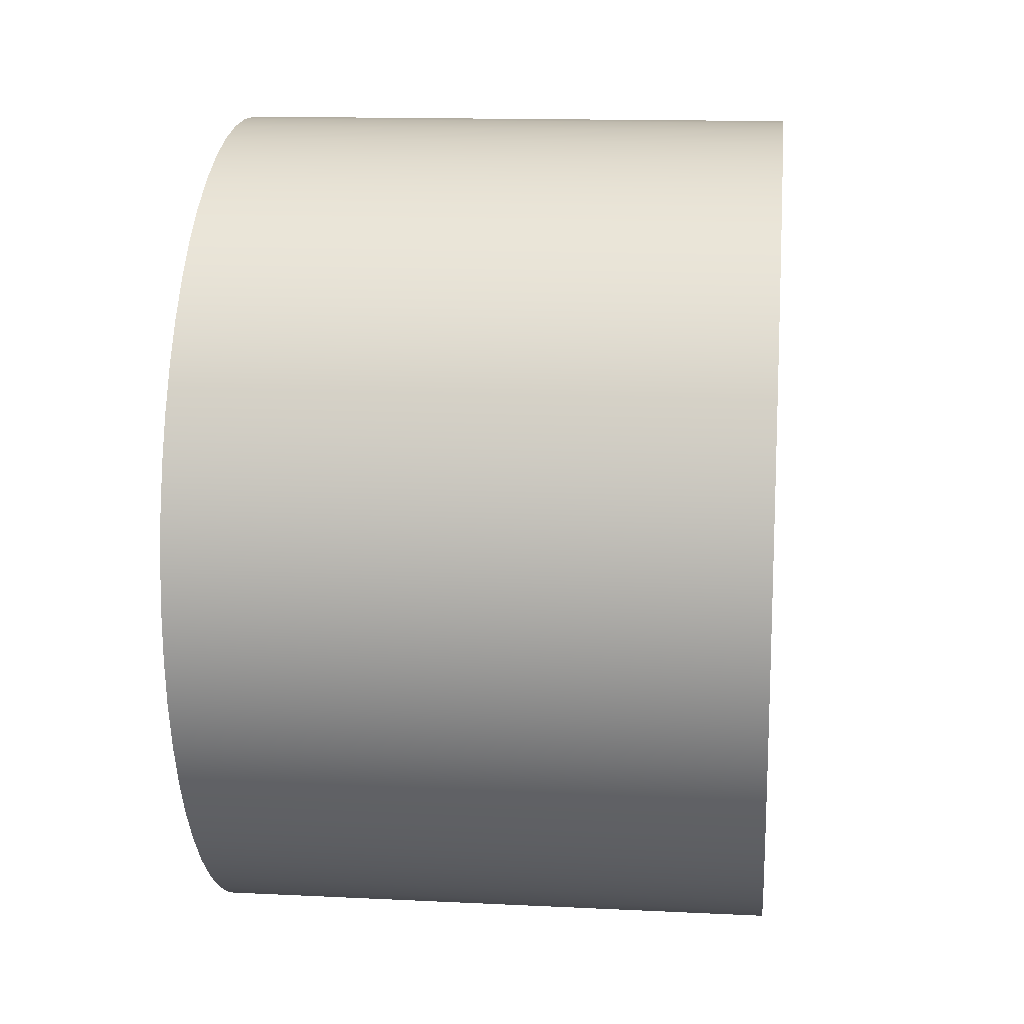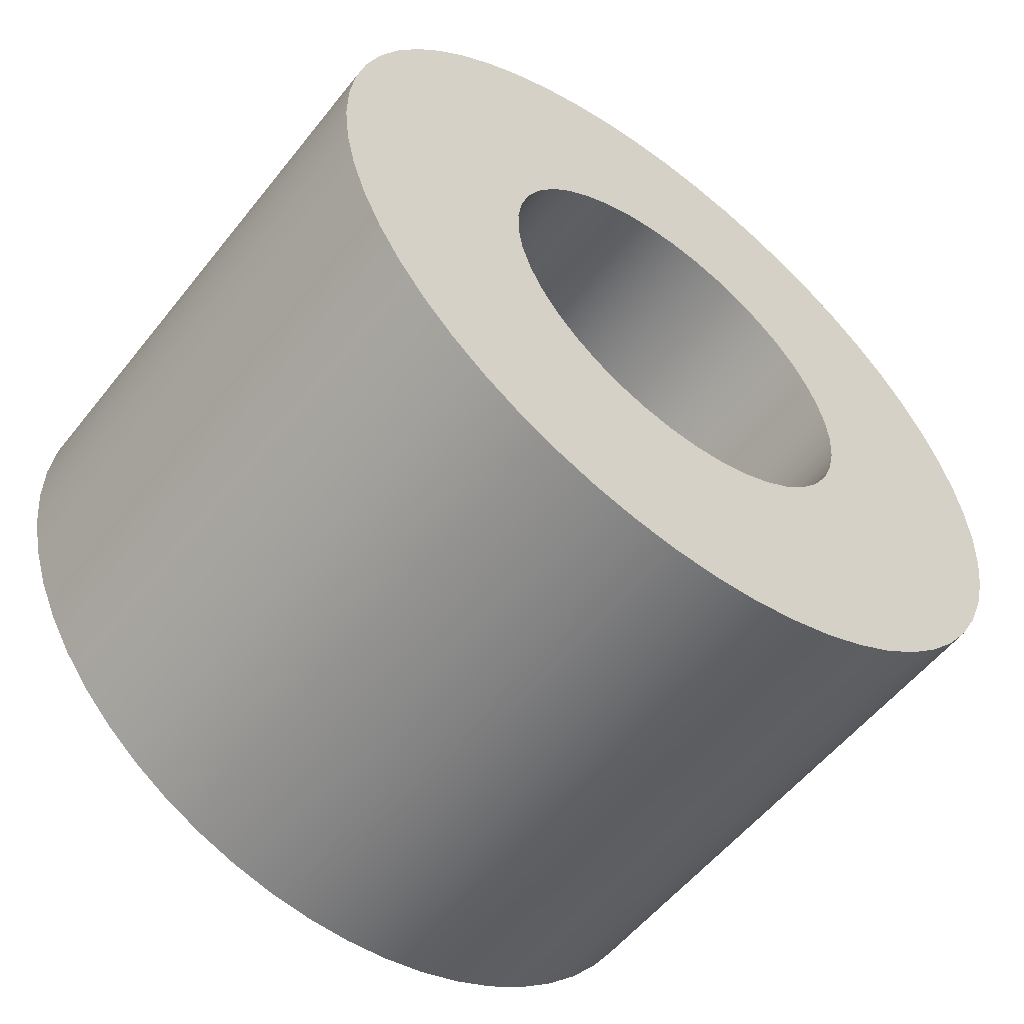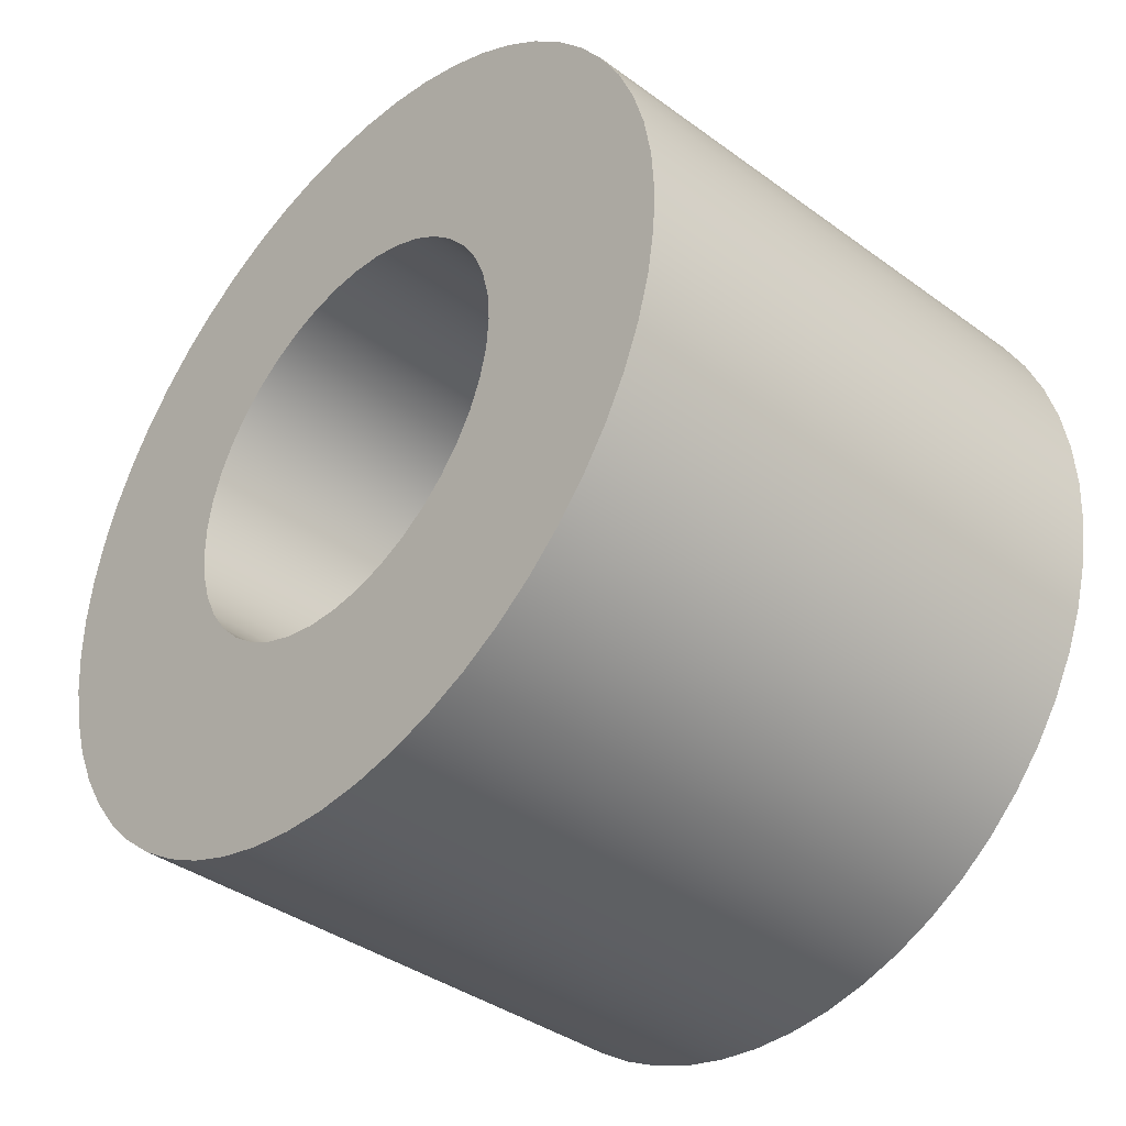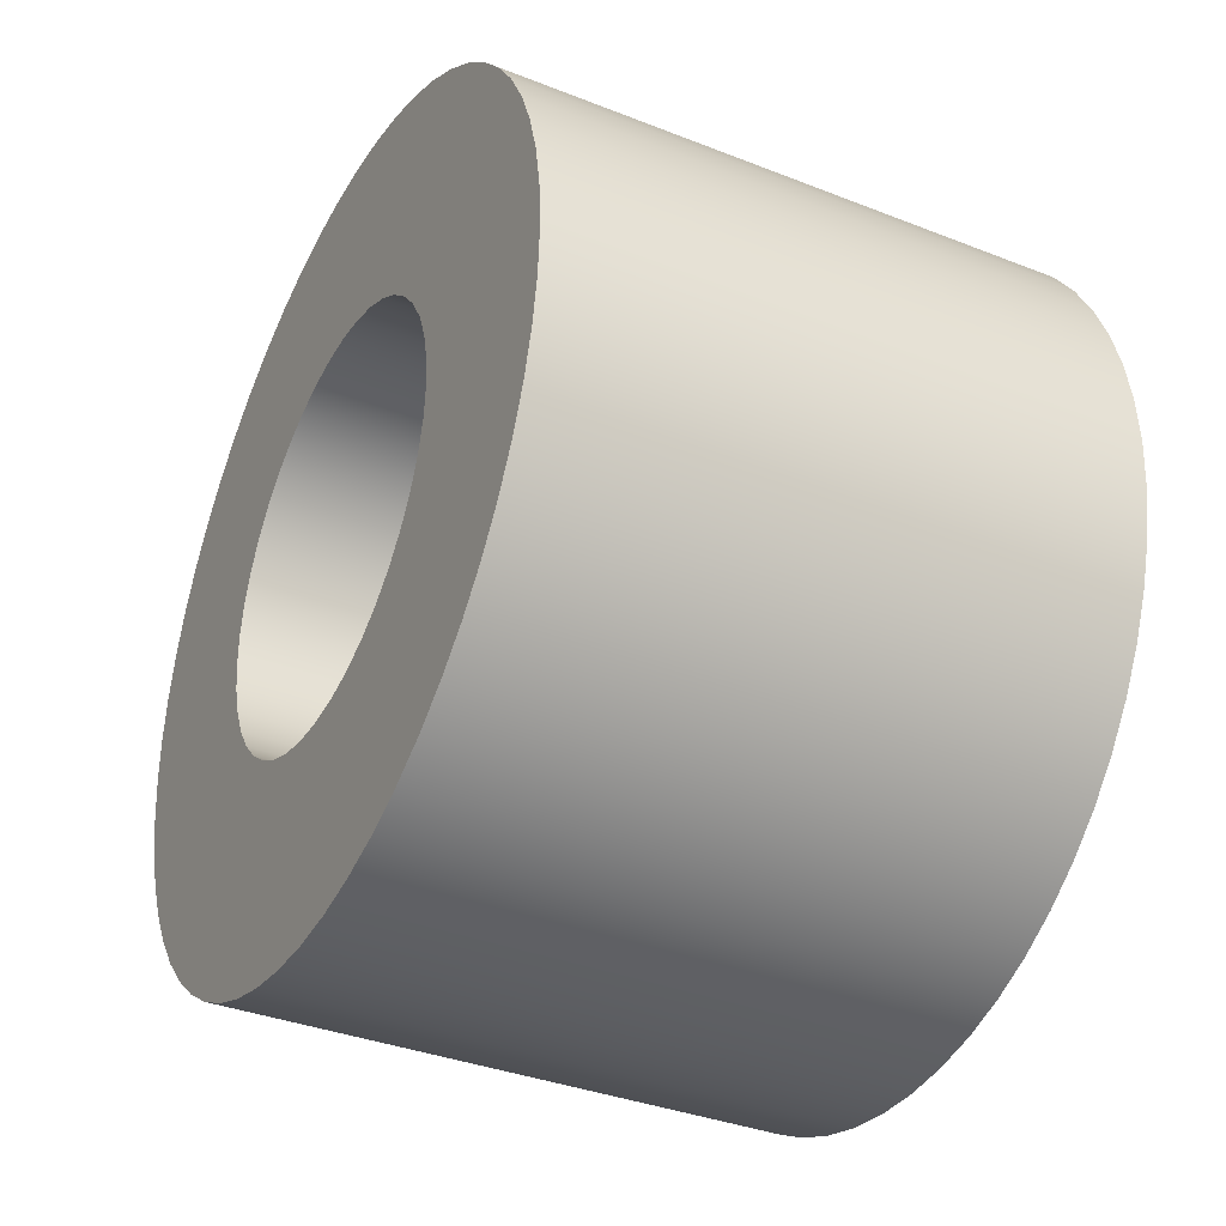
<metadata>
{"format":"obj","ext":"obj","renderer":"f3d","projection":"perspective","resolution":1024,"background":"white","views":[{"elev":14.0,"azim":6.2,"up":"+Y"},{"elev":-56.0,"azim":-127.9,"up":"+Y"},{"elev":-38.8,"azim":-42.4,"up":"+Y"},{"elev":-35.8,"azim":-27.4,"up":"+Y"}]}
</metadata>
<code>
v -1 -1.837e-16 1.5
v -1 -0.165 1.491
v -1 -0.328 1.464
v -1 -0.487 1.419
v -1 -0.6402 1.357
v -1 -0.7855 1.278
v -1 -0.9213 1.184
v -1 -1.046 1.075
v -1 -1.158 0.9536
v -1 -1.256 0.8204
v -1 -1.338 0.6773
v -1 -1.405 0.526
v -1 -1.454 0.3682
v -1 -1.486 0.206
v -1 -1.499 0.04133
v -1 -1.495 -0.1239
v -1 -1.472 -0.2876
v -1 -1.432 -0.4478
v -1 -1.374 -0.6025
v -1 -1.299 -0.75
v -1 -1.209 -0.8884
v -1 -1.104 -1.016
v -1 -0.9851 -1.131
v -1 -0.8547 -1.233
v -1 -0.7139 -1.319
v -1 -0.5645 -1.39
v -1 -0.4082 -1.443
v -1 -0.2469 -1.48
v -1 -0.08263 -1.498
v -1 0.08263 -1.498
v -1 0.2469 -1.48
v -1 0.4082 -1.443
v -1 0.5645 -1.39
v -1 0.7139 -1.319
v -1 0.8547 -1.233
v -1 0.9851 -1.131
v -1 1.104 -1.016
v -1 1.209 -0.8884
v -1 1.299 -0.75
v -1 1.374 -0.6025
v -1 1.432 -0.4478
v -1 1.472 -0.2876
v -1 1.495 -0.1239
v -1 1.499 0.04133
v -1 1.486 0.206
v -1 1.454 0.3682
v -1 1.405 0.526
v -1 1.338 0.6773
v -1 1.256 0.8204
v -1 1.158 0.9536
v -1 1.046 1.075
v -1 0.9213 1.184
v -1 0.7855 1.278
v -1 0.6402 1.357
v -1 0.487 1.419
v -1 0.328 1.464
v -1 0.165 1.491
v 1 -1.837e-16 1.5
v 1 0.165 1.491
v 1 0.328 1.464
v 1 0.487 1.419
v 1 0.6402 1.357
v 1 0.7855 1.278
v 1 0.9213 1.184
v 1 1.046 1.075
v 1 1.158 0.9536
v 1 1.256 0.8204
v 1 1.338 0.6773
v 1 1.405 0.526
v 1 1.454 0.3682
v 1 1.486 0.206
v 1 1.499 0.04133
v 1 1.495 -0.1239
v 1 1.472 -0.2876
v 1 1.432 -0.4478
v 1 1.374 -0.6025
v 1 1.299 -0.75
v 1 1.209 -0.8884
v 1 1.104 -1.016
v 1 0.9851 -1.131
v 1 0.8547 -1.233
v 1 0.7139 -1.319
v 1 0.5645 -1.39
v 1 0.4082 -1.443
v 1 0.2469 -1.48
v 1 0.08263 -1.498
v 1 -0.08263 -1.498
v 1 -0.2469 -1.48
v 1 -0.4082 -1.443
v 1 -0.5645 -1.39
v 1 -0.7139 -1.319
v 1 -0.8547 -1.233
v 1 -0.9851 -1.131
v 1 -1.104 -1.016
v 1 -1.209 -0.8884
v 1 -1.299 -0.75
v 1 -1.374 -0.6025
v 1 -1.432 -0.4478
v 1 -1.472 -0.2876
v 1 -1.495 -0.1239
v 1 -1.499 0.04133
v 1 -1.486 0.206
v 1 -1.454 0.3682
v 1 -1.405 0.526
v 1 -1.338 0.6773
v 1 -1.256 0.8204
v 1 -1.158 0.9536
v 1 -1.046 1.075
v 1 -0.9213 1.184
v 1 -0.7855 1.278
v 1 -0.6402 1.357
v 1 -0.487 1.419
v 1 -0.328 1.464
v 1 -0.165 1.491
v -1 -1.837e-16 1.5
v 1 -1.837e-16 1.5
v -1 -9.185e-17 0.75
v -1 0.1145 0.7412
v -1 0.2263 0.715
v -1 0.3328 0.6721
v -1 0.4315 0.6134
v -1 0.5201 0.5404
v -1 0.5965 0.4547
v -1 0.6589 0.3583
v -1 0.7059 0.2535
v -1 0.7363 0.1428
v -1 0.7494 0.02873
v -1 0.7451 -0.08601
v -1 0.7232 -0.1987
v -1 0.6844 -0.3068
v -1 0.6295 -0.4077
v -1 0.5599 -0.499
v -1 0.4772 -0.5786
v -1 0.3833 -0.6447
v -1 0.2804 -0.6956
v -1 0.1709 -0.7303
v -1 0.05741 -0.7478
v -1 -0.05741 -0.7478
v -1 -0.1709 -0.7303
v -1 -0.2804 -0.6956
v -1 -0.3833 -0.6447
v -1 -0.4772 -0.5786
v -1 -0.5599 -0.499
v -1 -0.6295 -0.4077
v -1 -0.6844 -0.3068
v -1 -0.7232 -0.1987
v -1 -0.7451 -0.08601
v -1 -0.7494 0.02873
v -1 -0.7363 0.1428
v -1 -0.7059 0.2535
v -1 -0.6589 0.3583
v -1 -0.5965 0.4547
v -1 -0.5201 0.5404
v -1 -0.4315 0.6134
v -1 -0.3328 0.6721
v -1 -0.2263 0.715
v -1 -0.1145 0.7412
v 1 -9.185e-17 0.75
v 1 -0.1145 0.7412
v 1 -0.2263 0.715
v 1 -0.3328 0.6721
v 1 -0.4315 0.6134
v 1 -0.5201 0.5404
v 1 -0.5965 0.4547
v 1 -0.6589 0.3583
v 1 -0.7059 0.2535
v 1 -0.7363 0.1428
v 1 -0.7494 0.02873
v 1 -0.7451 -0.08601
v 1 -0.7232 -0.1987
v 1 -0.6844 -0.3068
v 1 -0.6295 -0.4077
v 1 -0.5599 -0.499
v 1 -0.4772 -0.5786
v 1 -0.3833 -0.6447
v 1 -0.2804 -0.6956
v 1 -0.1709 -0.7303
v 1 -0.05741 -0.7478
v 1 0.05741 -0.7478
v 1 0.1709 -0.7303
v 1 0.2804 -0.6956
v 1 0.3833 -0.6447
v 1 0.4772 -0.5786
v 1 0.5599 -0.499
v 1 0.6295 -0.4077
v 1 0.6844 -0.3068
v 1 0.7232 -0.1987
v 1 0.7451 -0.08601
v 1 0.7494 0.02873
v 1 0.7363 0.1428
v 1 0.7059 0.2535
v 1 0.6589 0.3583
v 1 0.5965 0.4547
v 1 0.5201 0.5404
v 1 0.4315 0.6134
v 1 0.3328 0.6721
v 1 0.2263 0.715
v 1 0.1145 0.7412
v 1 -9.185e-17 0.75
v -1 -9.185e-17 0.75
v 1 -9.185e-17 0.75
v 1 0.1145 0.7412
v 1 0.2263 0.715
v 1 0.3328 0.6721
v 1 0.4315 0.6134
v 1 0.5201 0.5404
v 1 0.5965 0.4547
v 1 0.6589 0.3583
v 1 0.7059 0.2535
v 1 0.7363 0.1428
v 1 0.7494 0.02873
v 1 0.7451 -0.08601
v 1 0.7232 -0.1987
v 1 0.6844 -0.3068
v 1 0.6295 -0.4077
v 1 0.5599 -0.499
v 1 0.4772 -0.5786
v 1 0.3833 -0.6447
v 1 0.2804 -0.6956
v 1 0.1709 -0.7303
v 1 0.05741 -0.7478
v 1 -0.05741 -0.7478
v 1 -0.1709 -0.7303
v 1 -0.2804 -0.6956
v 1 -0.3833 -0.6447
v 1 -0.4772 -0.5786
v 1 -0.5599 -0.499
v 1 -0.6295 -0.4077
v 1 -0.6844 -0.3068
v 1 -0.7232 -0.1987
v 1 -0.7451 -0.08601
v 1 -0.7494 0.02873
v 1 -0.7363 0.1428
v 1 -0.7059 0.2535
v 1 -0.6589 0.3583
v 1 -0.5965 0.4547
v 1 -0.5201 0.5404
v 1 -0.4315 0.6134
v 1 -0.3328 0.6721
v 1 -0.2263 0.715
v 1 -0.1145 0.7412
v 1 -1.837e-16 1.5
v 1 -0.165 1.491
v 1 -0.328 1.464
v 1 -0.487 1.419
v 1 -0.6402 1.357
v 1 -0.7855 1.278
v 1 -0.9213 1.184
v 1 -1.046 1.075
v 1 -1.158 0.9536
v 1 -1.256 0.8204
v 1 -1.338 0.6773
v 1 -1.405 0.526
v 1 -1.454 0.3682
v 1 -1.486 0.206
v 1 -1.499 0.04133
v 1 -1.495 -0.1239
v 1 -1.472 -0.2876
v 1 -1.432 -0.4478
v 1 -1.374 -0.6025
v 1 -1.299 -0.75
v 1 -1.209 -0.8884
v 1 -1.104 -1.016
v 1 -0.9851 -1.131
v 1 -0.8547 -1.233
v 1 -0.7139 -1.319
v 1 -0.5645 -1.39
v 1 -0.4082 -1.443
v 1 -0.2469 -1.48
v 1 -0.08263 -1.498
v 1 0.08263 -1.498
v 1 0.2469 -1.48
v 1 0.4082 -1.443
v 1 0.5645 -1.39
v 1 0.7139 -1.319
v 1 0.8547 -1.233
v 1 0.9851 -1.131
v 1 1.104 -1.016
v 1 1.209 -0.8884
v 1 1.299 -0.75
v 1 1.374 -0.6025
v 1 1.432 -0.4478
v 1 1.472 -0.2876
v 1 1.495 -0.1239
v 1 1.499 0.04133
v 1 1.486 0.206
v 1 1.454 0.3682
v 1 1.405 0.526
v 1 1.338 0.6773
v 1 1.256 0.8204
v 1 1.158 0.9536
v 1 1.046 1.075
v 1 0.9213 1.184
v 1 0.7855 1.278
v 1 0.6402 1.357
v 1 0.487 1.419
v 1 0.328 1.464
v 1 0.165 1.491
v -1 -9.185e-17 0.75
v -1 -0.1145 0.7412
v -1 -0.2263 0.715
v -1 -0.3328 0.6721
v -1 -0.4315 0.6134
v -1 -0.5201 0.5404
v -1 -0.5965 0.4547
v -1 -0.6589 0.3583
v -1 -0.7059 0.2535
v -1 -0.7363 0.1428
v -1 -0.7494 0.02873
v -1 -0.7451 -0.08601
v -1 -0.7232 -0.1987
v -1 -0.6844 -0.3068
v -1 -0.6295 -0.4077
v -1 -0.5599 -0.499
v -1 -0.4772 -0.5786
v -1 -0.3833 -0.6447
v -1 -0.2804 -0.6956
v -1 -0.1709 -0.7303
v -1 -0.05741 -0.7478
v -1 0.05741 -0.7478
v -1 0.1709 -0.7303
v -1 0.2804 -0.6956
v -1 0.3833 -0.6447
v -1 0.4772 -0.5786
v -1 0.5599 -0.499
v -1 0.6295 -0.4077
v -1 0.6844 -0.3068
v -1 0.7232 -0.1987
v -1 0.7451 -0.08601
v -1 0.7494 0.02873
v -1 0.7363 0.1428
v -1 0.7059 0.2535
v -1 0.6589 0.3583
v -1 0.5965 0.4547
v -1 0.5201 0.5404
v -1 0.4315 0.6134
v -1 0.3328 0.6721
v -1 0.2263 0.715
v -1 0.1145 0.7412
v -1 -1.837e-16 1.5
v -1 0.165 1.491
v -1 0.328 1.464
v -1 0.487 1.419
v -1 0.6402 1.357
v -1 0.7855 1.278
v -1 0.9213 1.184
v -1 1.046 1.075
v -1 1.158 0.9536
v -1 1.256 0.8204
v -1 1.338 0.6773
v -1 1.405 0.526
v -1 1.454 0.3682
v -1 1.486 0.206
v -1 1.499 0.04133
v -1 1.495 -0.1239
v -1 1.472 -0.2876
v -1 1.432 -0.4478
v -1 1.374 -0.6025
v -1 1.299 -0.75
v -1 1.209 -0.8884
v -1 1.104 -1.016
v -1 0.9851 -1.131
v -1 0.8547 -1.233
v -1 0.7139 -1.319
v -1 0.5645 -1.39
v -1 0.4082 -1.443
v -1 0.2469 -1.48
v -1 0.08263 -1.498
v -1 -0.08263 -1.498
v -1 -0.2469 -1.48
v -1 -0.4082 -1.443
v -1 -0.5645 -1.39
v -1 -0.7139 -1.319
v -1 -0.8547 -1.233
v -1 -0.9851 -1.131
v -1 -1.104 -1.016
v -1 -1.209 -0.8884
v -1 -1.299 -0.75
v -1 -1.374 -0.6025
v -1 -1.432 -0.4478
v -1 -1.472 -0.2876
v -1 -1.495 -0.1239
v -1 -1.499 0.04133
v -1 -1.486 0.206
v -1 -1.454 0.3682
v -1 -1.405 0.526
v -1 -1.338 0.6773
v -1 -1.256 0.8204
v -1 -1.158 0.9536
v -1 -1.046 1.075
v -1 -0.9213 1.184
v -1 -0.7855 1.278
v -1 -0.6402 1.357
v -1 -0.487 1.419
v -1 -0.328 1.464
v -1 -0.165 1.491
f 2 114 1
f 1 114 116
f 115 58 57
f 57 58 59
f 57 59 56
f 56 59 60
f 56 60 55
f 55 60 61
f 55 61 54
f 54 61 62
f 54 62 53
f 53 62 63
f 53 63 52
f 52 63 64
f 52 64 51
f 51 64 65
f 51 65 50
f 50 65 66
f 50 66 49
f 49 66 67
f 49 67 48
f 48 67 68
f 48 68 47
f 47 68 69
f 47 69 46
f 46 69 70
f 46 70 45
f 45 70 71
f 45 71 44
f 44 71 72
f 44 72 43
f 43 72 73
f 43 73 42
f 42 73 74
f 42 74 41
f 41 74 75
f 41 75 40
f 40 75 76
f 40 76 39
f 39 76 77
f 39 77 38
f 38 77 78
f 38 78 37
f 37 78 79
f 37 79 36
f 36 79 80
f 36 80 35
f 35 80 81
f 35 81 34
f 34 81 82
f 34 82 33
f 33 82 83
f 33 83 32
f 32 83 84
f 32 84 31
f 31 84 85
f 31 85 30
f 30 85 86
f 30 86 29
f 29 86 87
f 29 87 28
f 28 87 88
f 28 88 27
f 27 88 89
f 27 89 26
f 26 89 90
f 26 90 25
f 25 90 91
f 25 91 24
f 24 91 92
f 24 92 23
f 23 92 93
f 23 93 22
f 22 93 94
f 22 94 21
f 21 94 95
f 21 95 20
f 20 95 96
f 20 96 19
f 19 96 97
f 19 97 18
f 18 97 98
f 18 98 17
f 17 98 99
f 17 99 16
f 16 99 100
f 16 100 15
f 15 100 101
f 15 101 14
f 14 101 102
f 14 102 13
f 13 102 103
f 13 103 12
f 12 103 104
f 12 104 11
f 11 104 105
f 11 105 10
f 10 105 106
f 10 106 9
f 9 106 107
f 9 107 8
f 8 107 108
f 8 108 7
f 7 108 109
f 7 109 6
f 6 109 110
f 6 110 5
f 5 110 111
f 5 111 4
f 4 111 112
f 4 112 3
f 3 112 113
f 3 113 2
f 2 113 114
f 118 198 117
f 117 198 199
f 200 158 157
f 157 158 159
f 157 159 156
f 156 159 160
f 156 160 155
f 155 160 161
f 155 161 154
f 154 161 162
f 154 162 153
f 153 162 163
f 153 163 152
f 152 163 164
f 152 164 151
f 151 164 165
f 151 165 150
f 150 165 166
f 150 166 149
f 149 166 167
f 149 167 148
f 148 167 168
f 148 168 147
f 147 168 169
f 147 169 146
f 146 169 170
f 146 170 145
f 145 170 171
f 145 171 144
f 144 171 172
f 144 172 143
f 143 172 173
f 143 173 142
f 142 173 174
f 142 174 141
f 141 174 175
f 141 175 140
f 140 175 176
f 140 176 139
f 139 176 177
f 139 177 138
f 138 177 178
f 138 178 137
f 137 178 179
f 137 179 136
f 136 179 180
f 136 180 135
f 135 180 181
f 135 181 134
f 134 181 182
f 134 182 133
f 133 182 183
f 133 183 132
f 132 183 184
f 132 184 131
f 131 184 185
f 131 185 130
f 130 185 186
f 130 186 129
f 129 186 187
f 129 187 128
f 128 187 188
f 128 188 127
f 127 188 189
f 127 189 126
f 126 189 190
f 126 190 125
f 125 190 191
f 125 191 124
f 124 191 192
f 124 192 123
f 123 192 193
f 123 193 122
f 122 193 194
f 122 194 121
f 121 194 195
f 121 195 120
f 120 195 196
f 120 196 119
f 119 196 197
f 119 197 118
f 118 197 198
f 202 298 201
f 201 298 242
f 201 242 243
f 298 202 297
f 297 202 203
f 297 203 296
f 296 203 204
f 296 204 295
f 295 204 294
f 294 204 205
f 294 205 293
f 293 205 206
f 293 206 292
f 292 206 291
f 291 206 207
f 291 207 290
f 290 207 208
f 290 208 289
f 289 208 209
f 289 209 288
f 288 209 287
f 287 209 210
f 287 210 286
f 286 210 211
f 286 211 285
f 285 211 284
f 284 211 212
f 284 212 283
f 283 212 213
f 283 213 282
f 282 213 214
f 282 214 281
f 281 214 280
f 280 214 215
f 280 215 279
f 279 215 216
f 279 216 278
f 278 216 277
f 277 216 217
f 277 217 276
f 276 217 218
f 276 218 275
f 275 218 219
f 275 219 274
f 274 219 273
f 273 219 220
f 273 220 272
f 272 220 221
f 272 221 271
f 271 221 270
f 270 221 222
f 270 222 269
f 269 222 223
f 269 223 268
f 268 223 224
f 268 224 267
f 267 224 266
f 266 224 225
f 266 225 265
f 265 225 226
f 265 226 264
f 264 226 227
f 264 227 263
f 263 227 262
f 262 227 228
f 262 228 261
f 261 228 229
f 261 229 260
f 260 229 259
f 259 229 230
f 259 230 258
f 258 230 231
f 258 231 257
f 257 231 232
f 257 232 256
f 256 232 255
f 255 232 233
f 255 233 254
f 254 233 234
f 254 234 253
f 253 234 252
f 252 234 235
f 252 235 251
f 251 235 236
f 251 236 250
f 250 236 237
f 250 237 249
f 249 237 248
f 248 237 238
f 248 238 247
f 247 238 239
f 247 239 246
f 246 239 245
f 245 239 240
f 245 240 244
f 244 240 241
f 244 241 243
f 243 241 201
f 300 396 299
f 299 396 340
f 299 340 341
f 396 300 395
f 395 300 301
f 395 301 394
f 394 301 302
f 394 302 393
f 393 302 392
f 392 302 303
f 392 303 391
f 391 303 304
f 391 304 390
f 390 304 389
f 389 304 305
f 389 305 388
f 388 305 306
f 388 306 387
f 387 306 307
f 387 307 386
f 386 307 385
f 385 307 308
f 385 308 384
f 384 308 309
f 384 309 383
f 383 309 382
f 382 309 310
f 382 310 381
f 381 310 311
f 381 311 380
f 380 311 312
f 380 312 379
f 379 312 378
f 378 312 313
f 378 313 377
f 377 313 314
f 377 314 376
f 376 314 375
f 375 314 315
f 375 315 374
f 374 315 316
f 374 316 373
f 373 316 317
f 373 317 372
f 372 317 371
f 371 317 318
f 371 318 370
f 370 318 319
f 370 319 369
f 369 319 320
f 369 320 368
f 368 320 367
f 367 320 321
f 367 321 366
f 366 321 322
f 366 322 365
f 365 322 364
f 364 322 323
f 364 323 363
f 363 323 324
f 363 324 362
f 362 324 325
f 362 325 361
f 361 325 360
f 360 325 326
f 360 326 359
f 359 326 327
f 359 327 358
f 358 327 357
f 357 327 328
f 357 328 356
f 356 328 329
f 356 329 355
f 355 329 330
f 355 330 354
f 354 330 353
f 353 330 331
f 353 331 352
f 352 331 332
f 352 332 351
f 351 332 350
f 350 332 333
f 350 333 349
f 349 333 334
f 349 334 348
f 348 334 335
f 348 335 347
f 347 335 346
f 346 335 336
f 346 336 345
f 345 336 337
f 345 337 344
f 344 337 343
f 343 337 338
f 343 338 342
f 342 338 339
f 342 339 341
f 341 339 299

</code>
